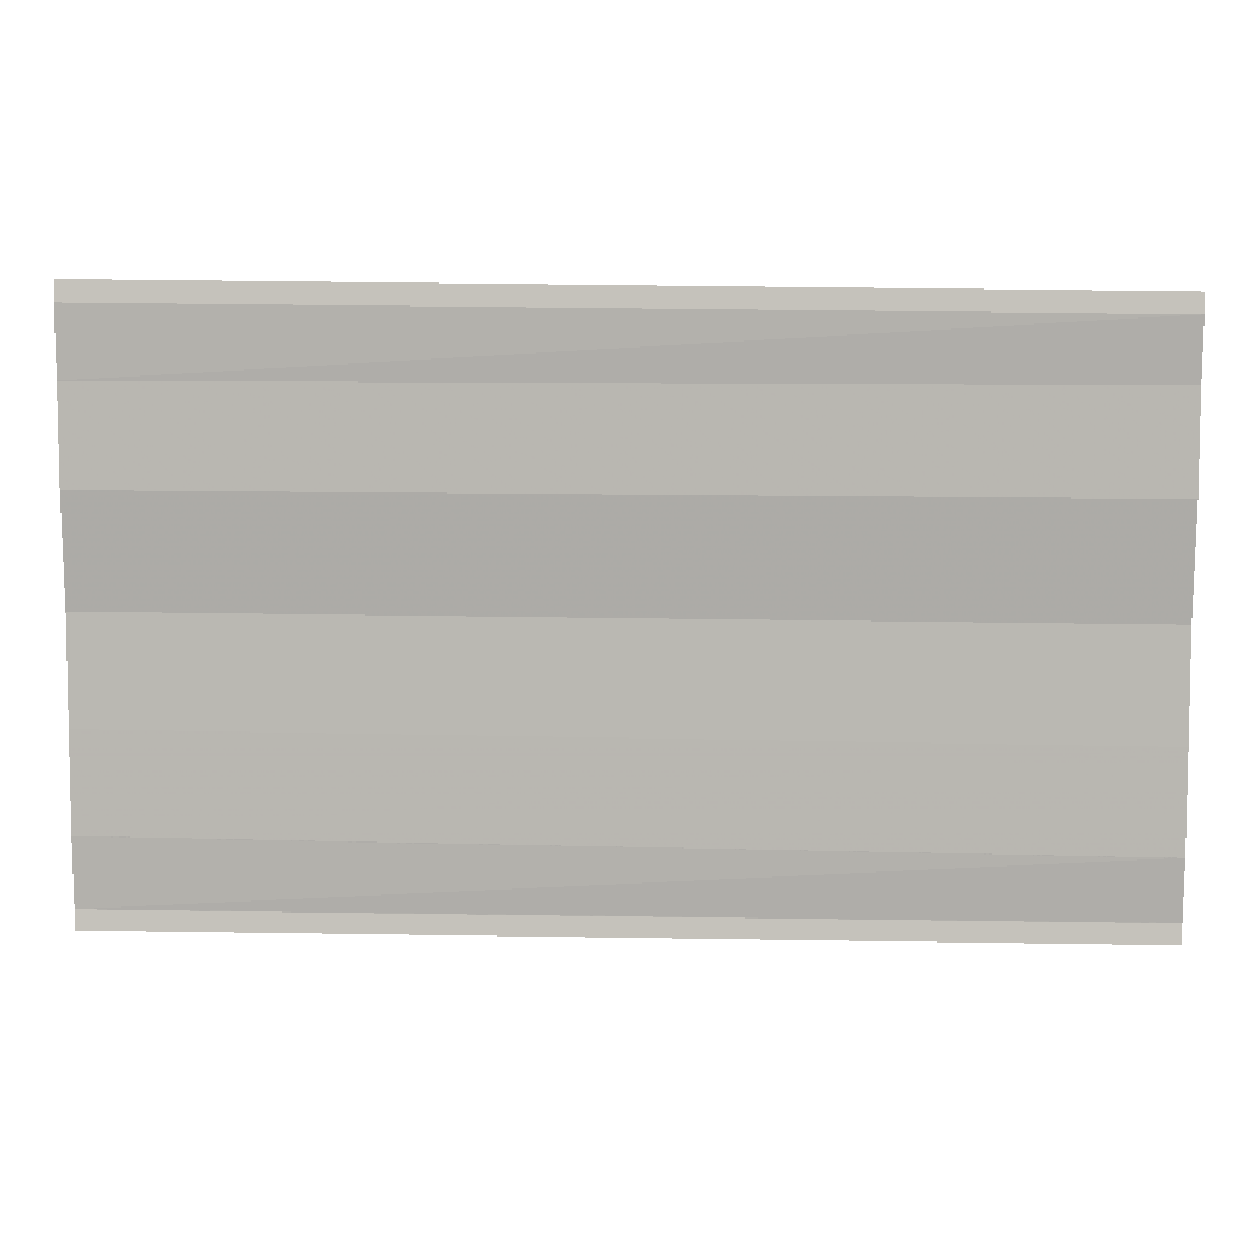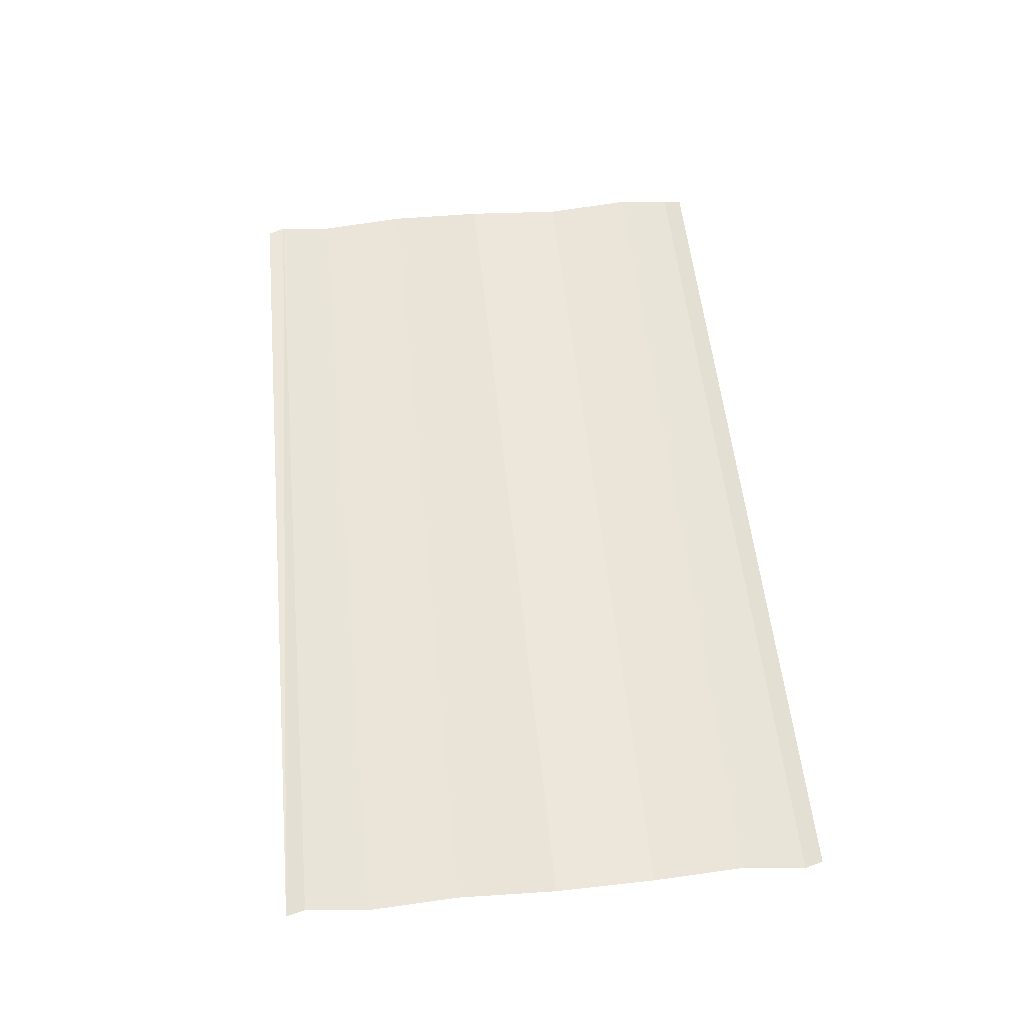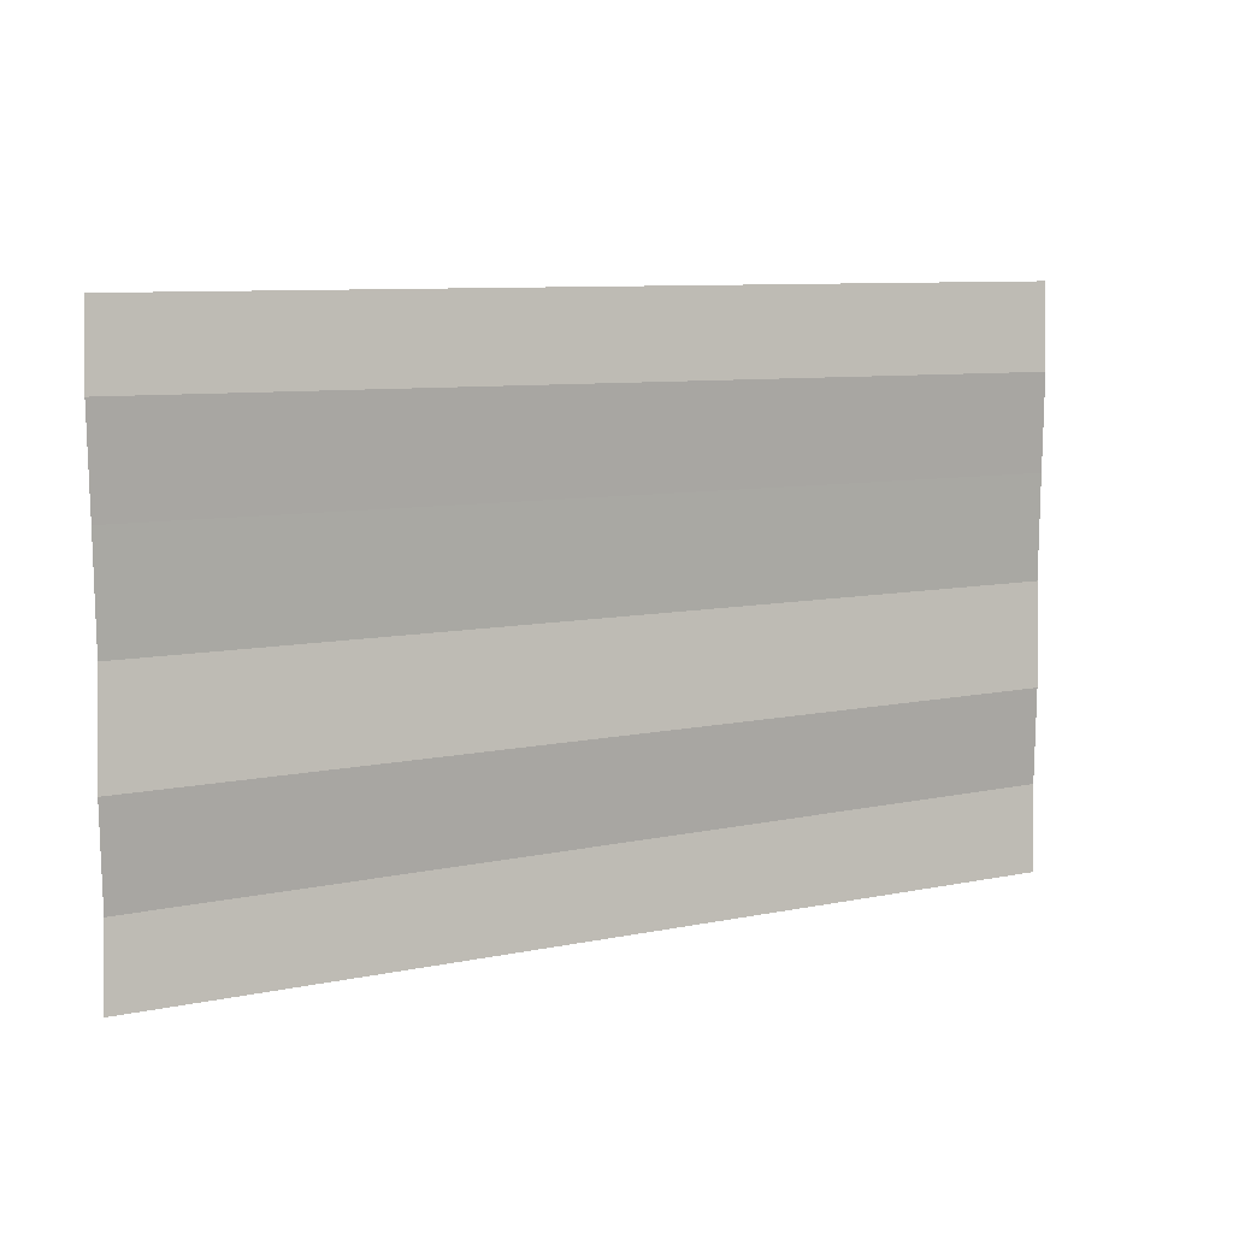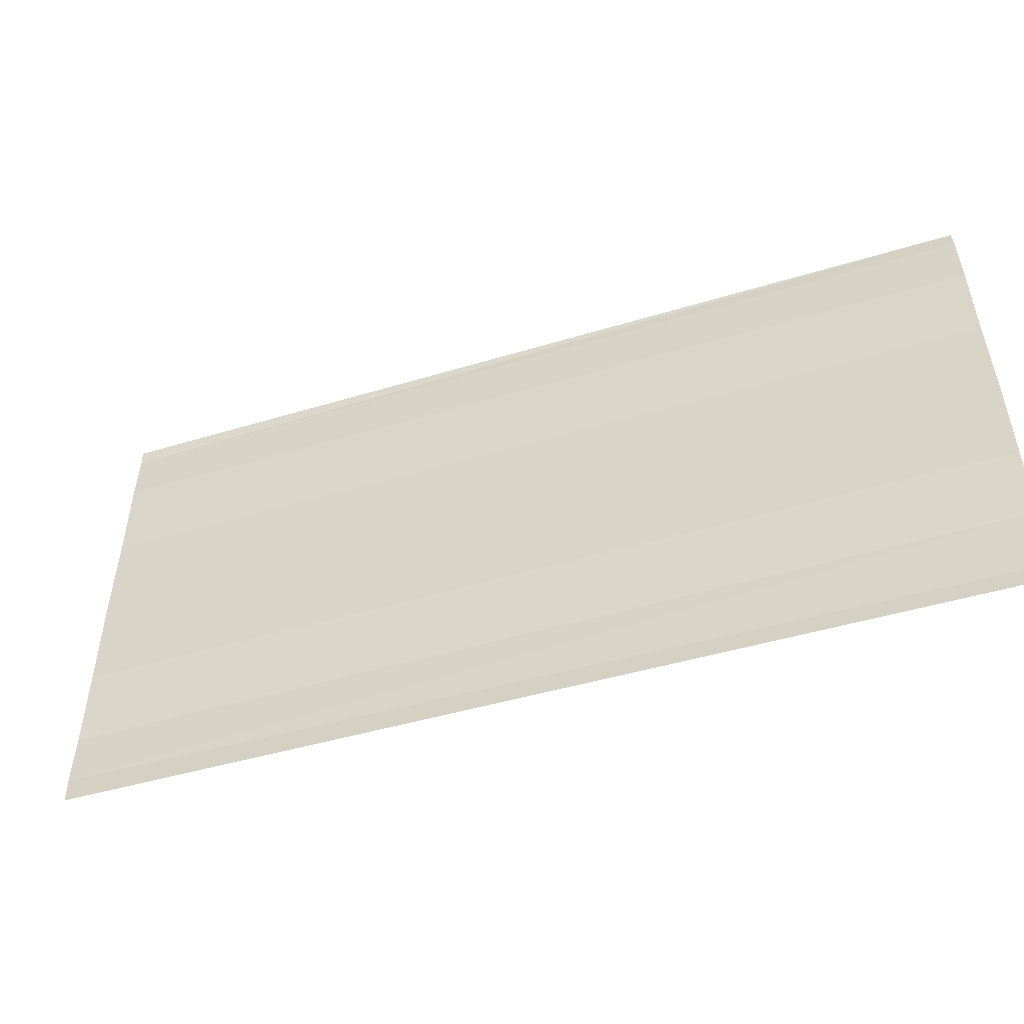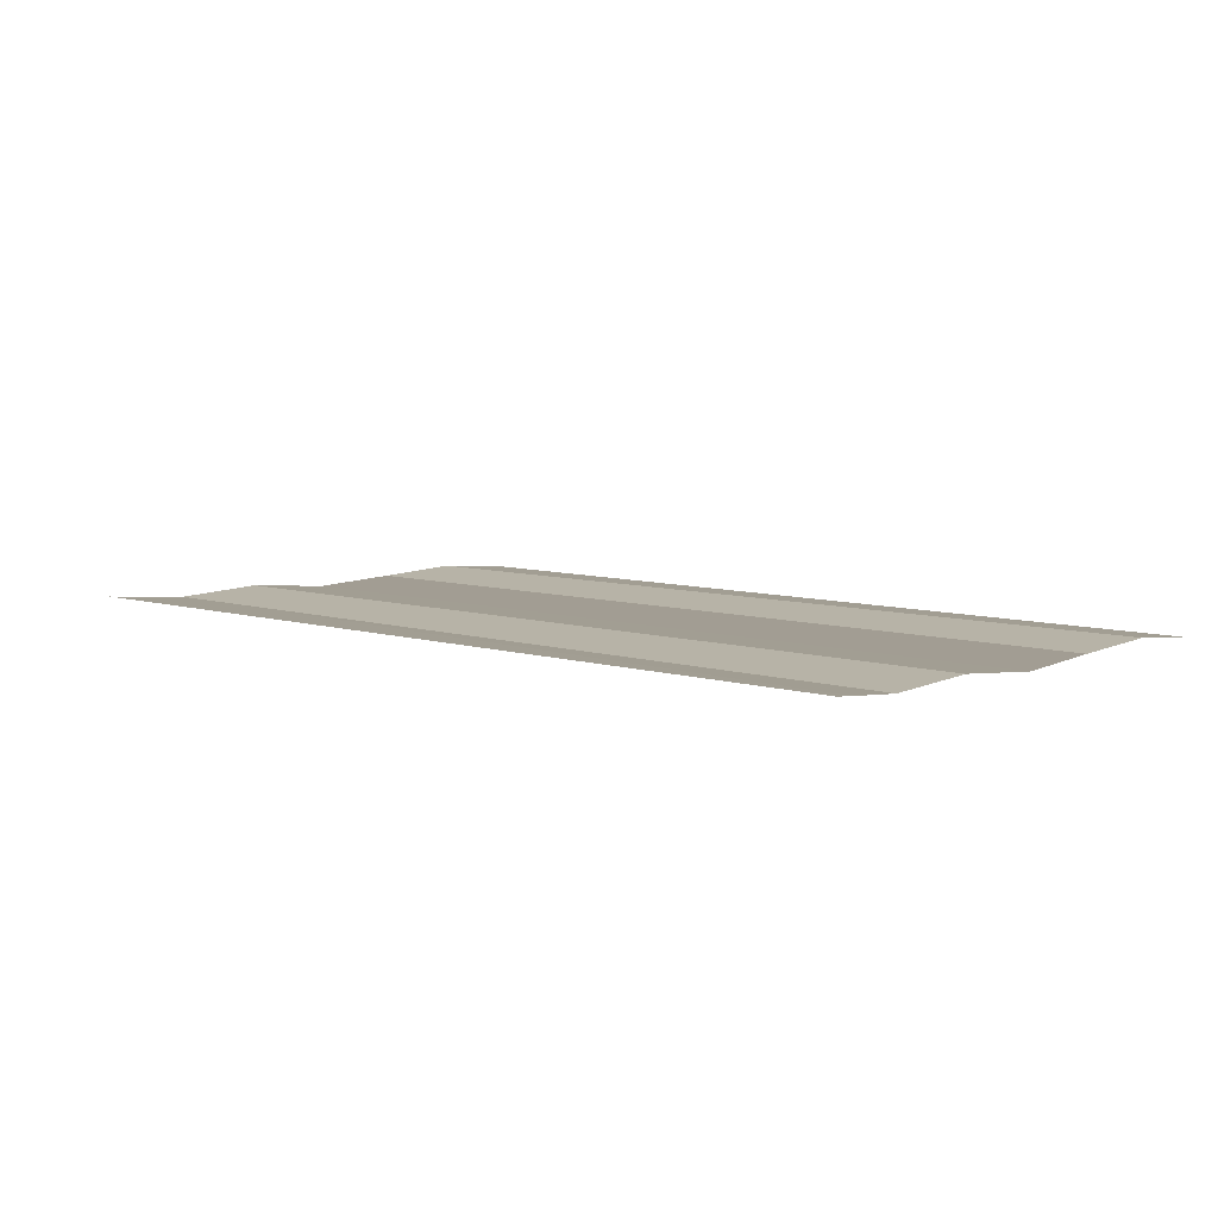
<metadata>
{"format":"obj","ext":"obj","renderer":"f3d","projection":"perspective","resolution":1024,"background":"white","views":[{"elev":8.4,"azim":-175.1,"up":"+Z"},{"elev":57.0,"azim":84.2,"up":"+Y"},{"elev":7.5,"azim":-32.8,"up":"+Z"},{"elev":-51.0,"azim":17.8,"up":"+Z"},{"elev":6.5,"azim":-136.6,"up":"+Y"}]}
</metadata>
<code>
o 5953
v 2230 1903 13.9
v 2230 1903 13.9
v 2230 1903 13.9
v 2230 1903 13.9
v 2230 1903 13.9
v 2230 1903 13.9
v 2230 1903 13.9
v 2230 1903 13.9
v 2230 1903 13.9
v 2230 1903 13.9
v 2230 1903 13.9
v 2230 1903 13.9
v 2230 1903 13.9
v 2230 1903 13.9
v 2230 1903 13.9
v 2230 1903 13.9
v 2230 1903 13.9
v 2230 1903 13.9
v 2230 1903 13.9
v 2230 1903 13.9
v 2230 1903 13.9
v 2230 1903 13.9
v 2230 1903 13.9
v 2230 1903 13.9
v 2230 1903 13.9
v 2230 1903 13.9
v 2230 1903 13.9
v 2230 1903 13.9
v 2230 1903 13.9
v 2230 1903 13.9
v 2230 1903 13.9
v 2230 1903 13.9
v 2230 1903 13.9
v 2230 1903 13.9
v 2230 1903 13.9
v 2230 1903 13.9
v 2230 1903 13.9
v 2230 1903 13.9
v 2230 1903 13.9
v 2230 1903 13.9
v 2230 1903 13.9
v 2230 1903 13.9
v 2230 1903 13.9
v 2230 1903 13.9
v 2230 1903 13.9
f 1 2 3
f 3 4 5
f 6 4 5
f 7 2 6
f 7 8 6
f 6 9 10
f 11 9 10
f 12 8 11
f 12 13 11
f 11 14 15
f 16 14 15
f 17 13 16
f 17 18 16
f 19 18 20
f 16 21 22
f 20 21 22
f 23 24 25
f 23 26 25
f 25 27 28
f 25 29 30
f 31 29 30
f 32 24 31
f 32 33 31
f 31 34 35
f 36 34 35
f 37 33 36
f 37 38 36
f 36 39 40
f 41 39 40
f 42 38 41
f 42 43 41
f 41 44 45

</code>
